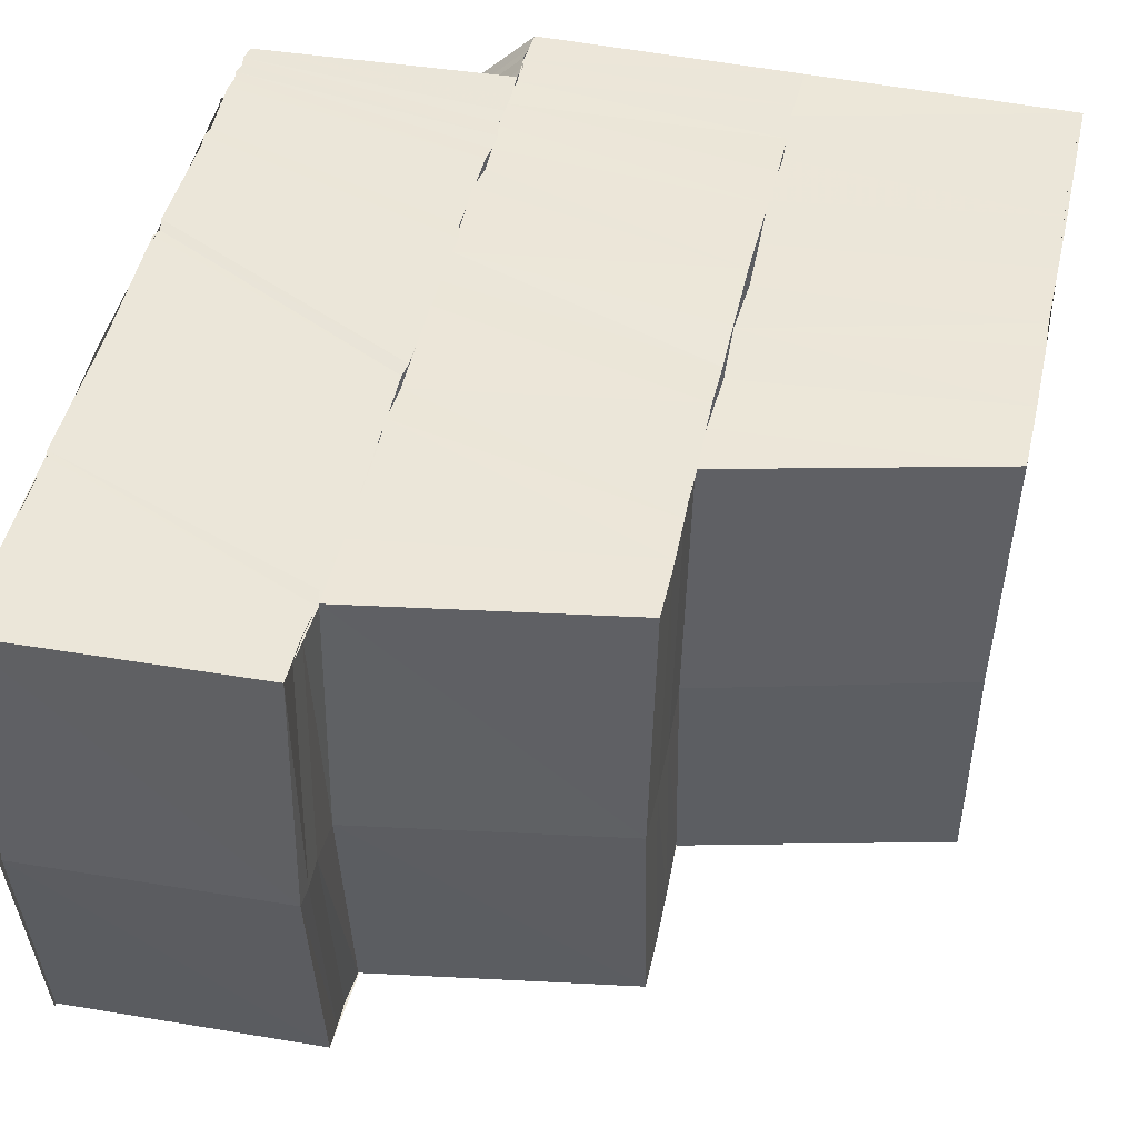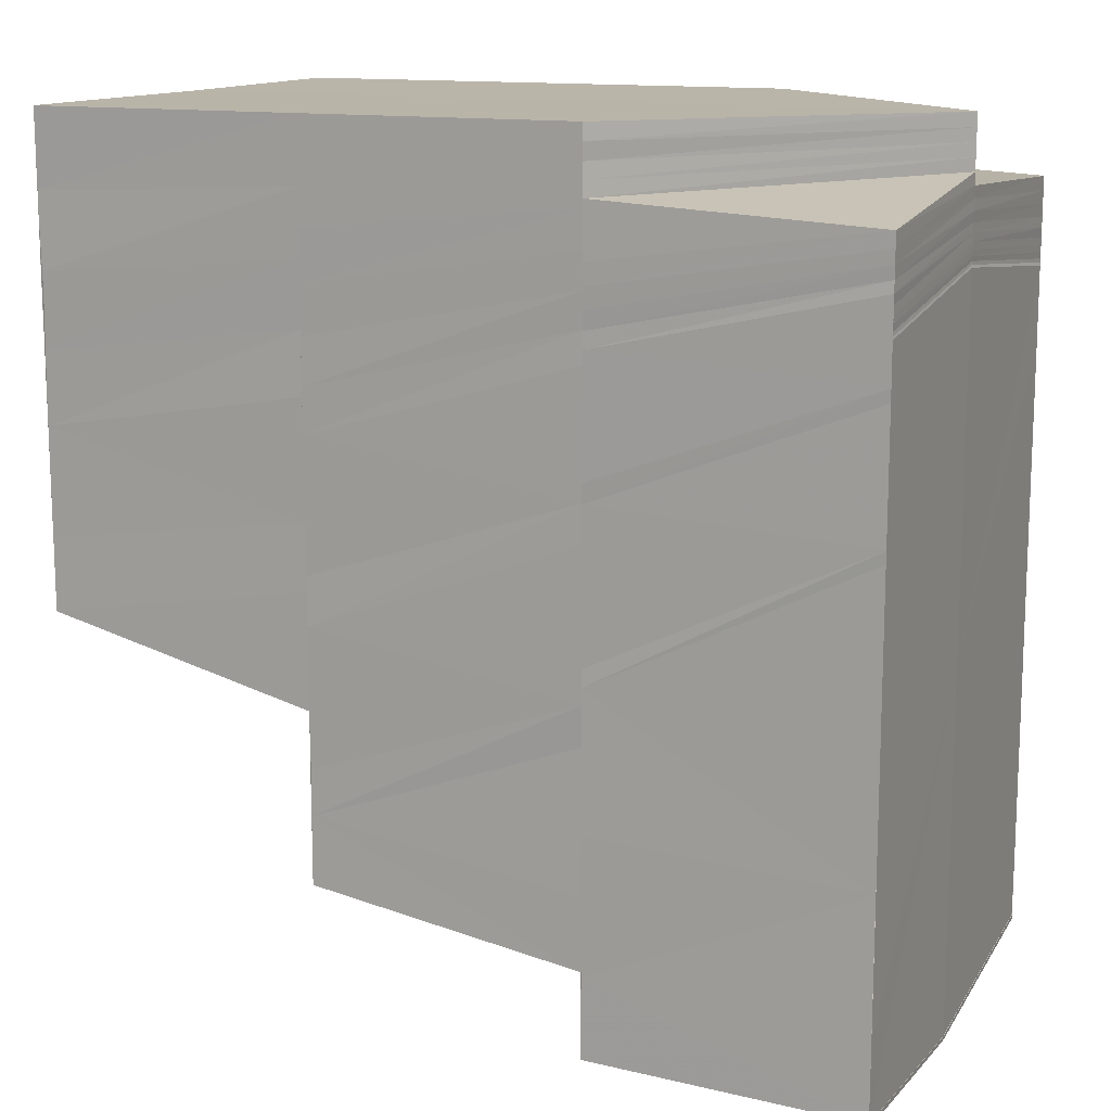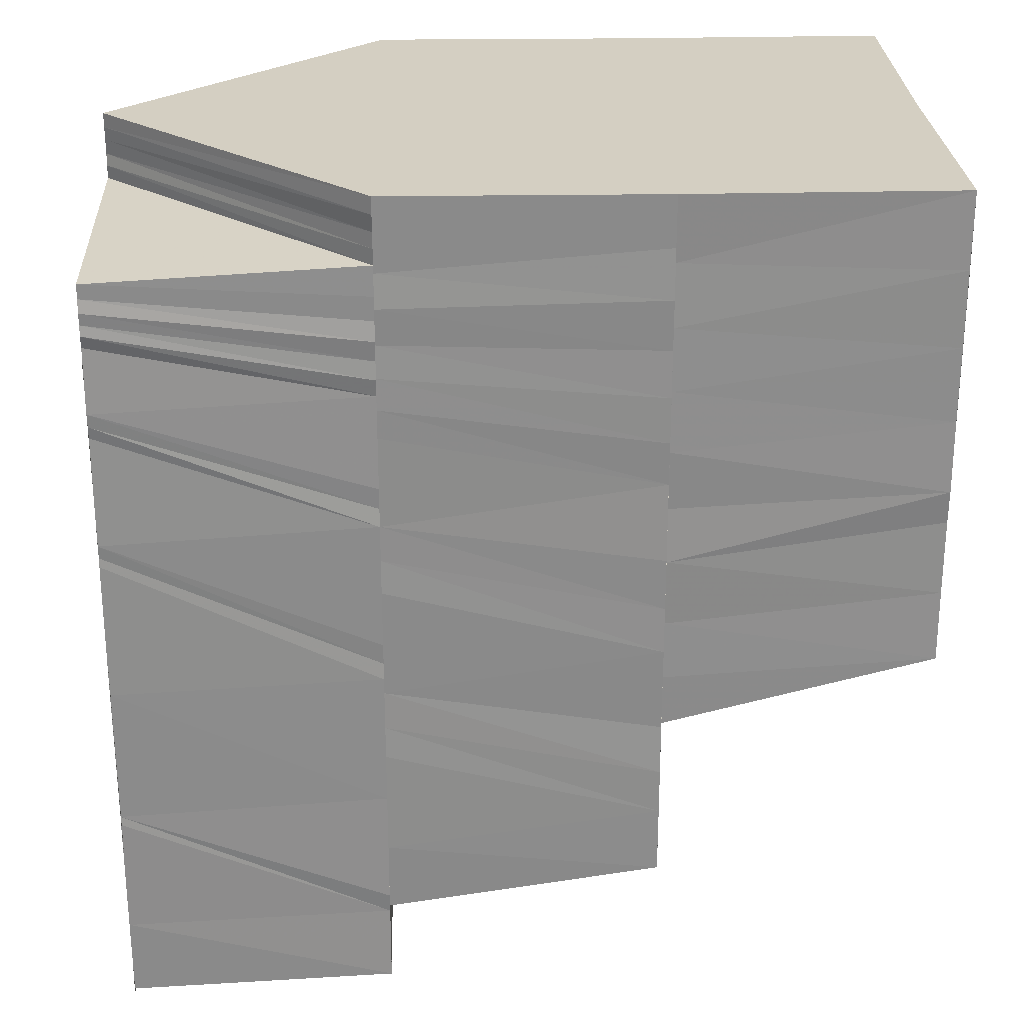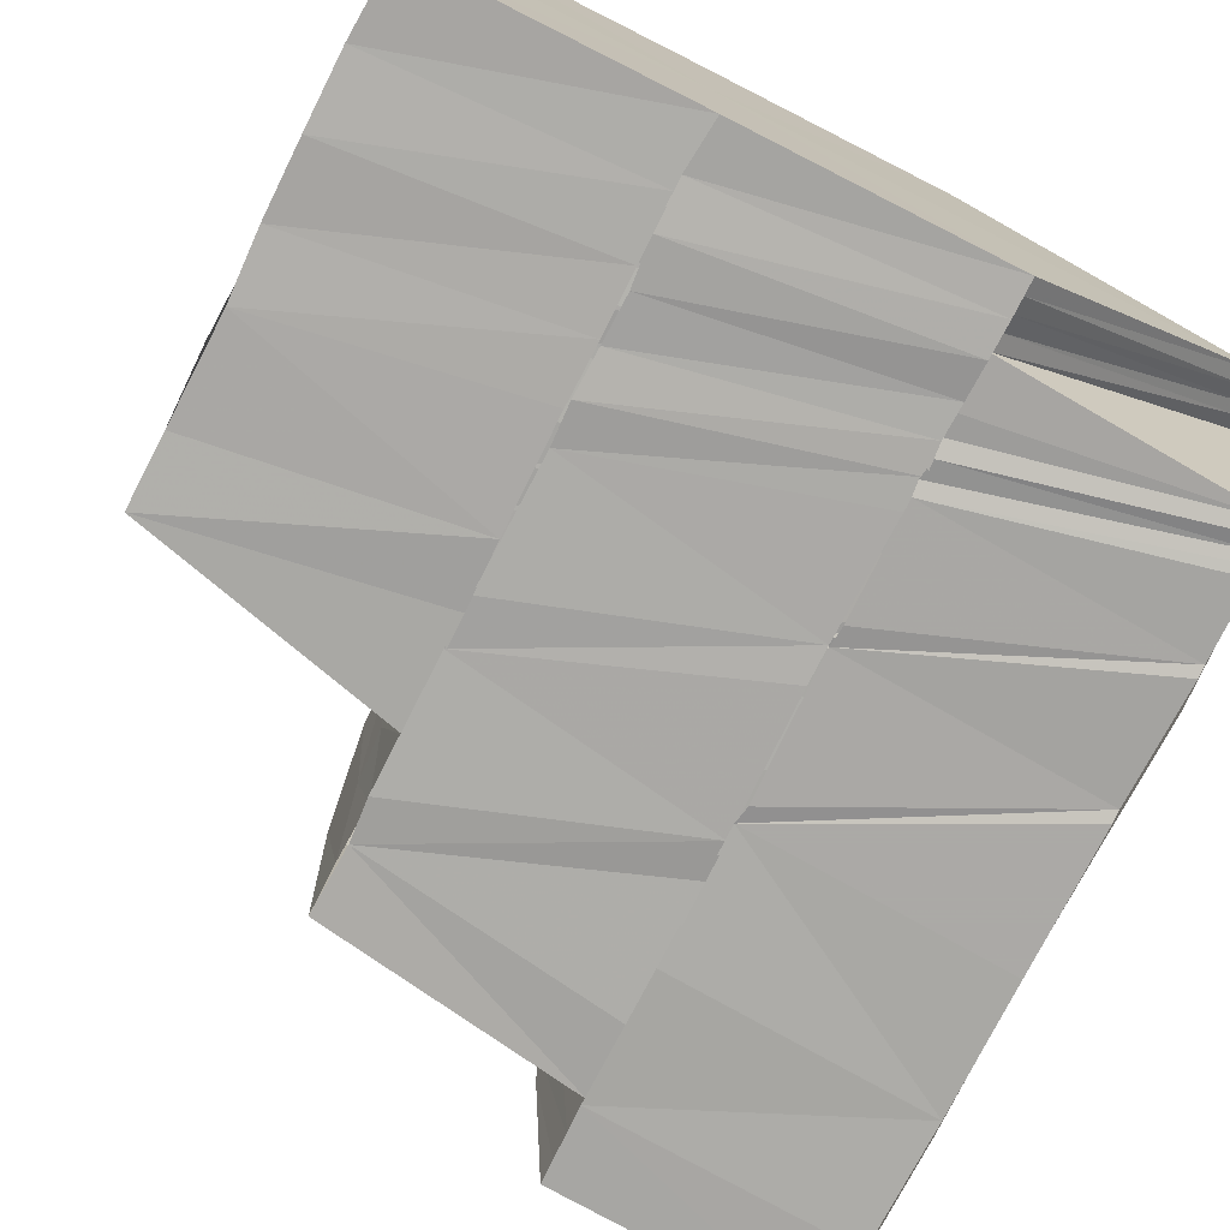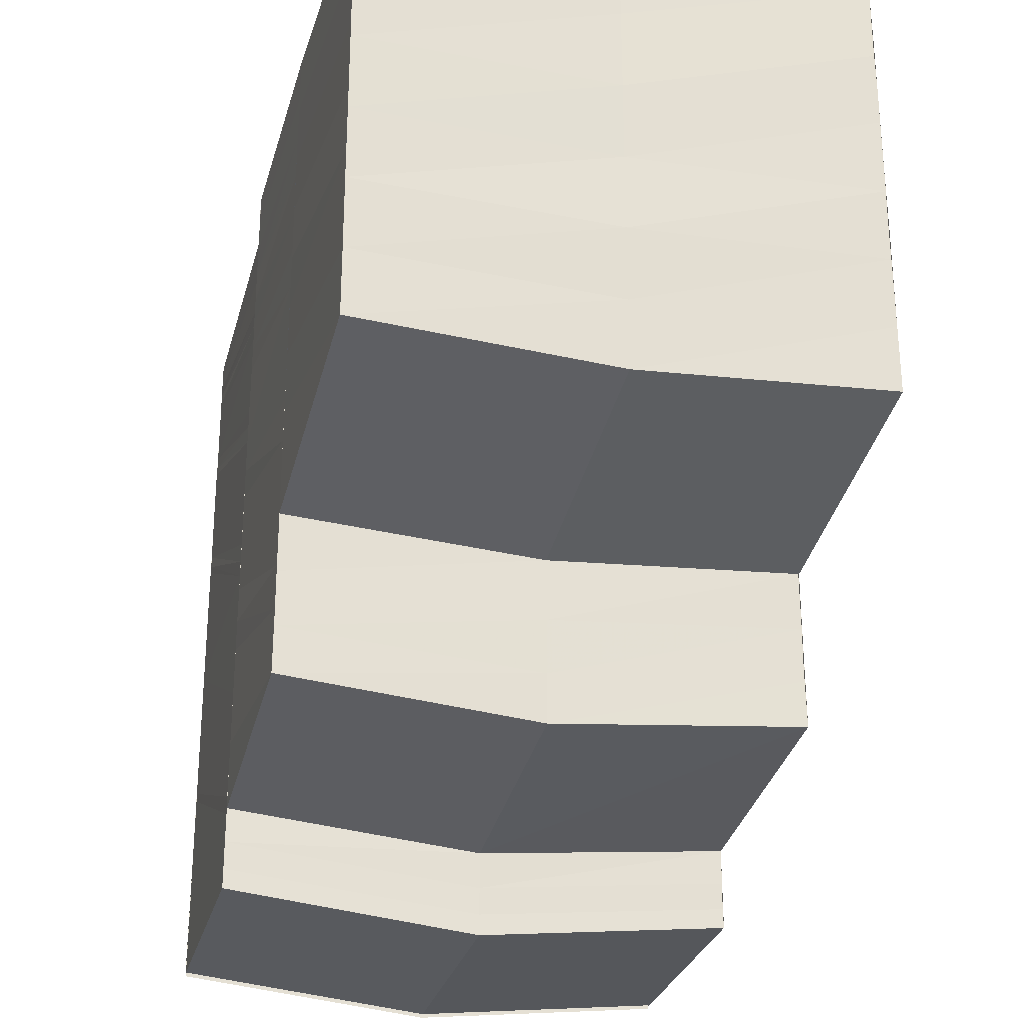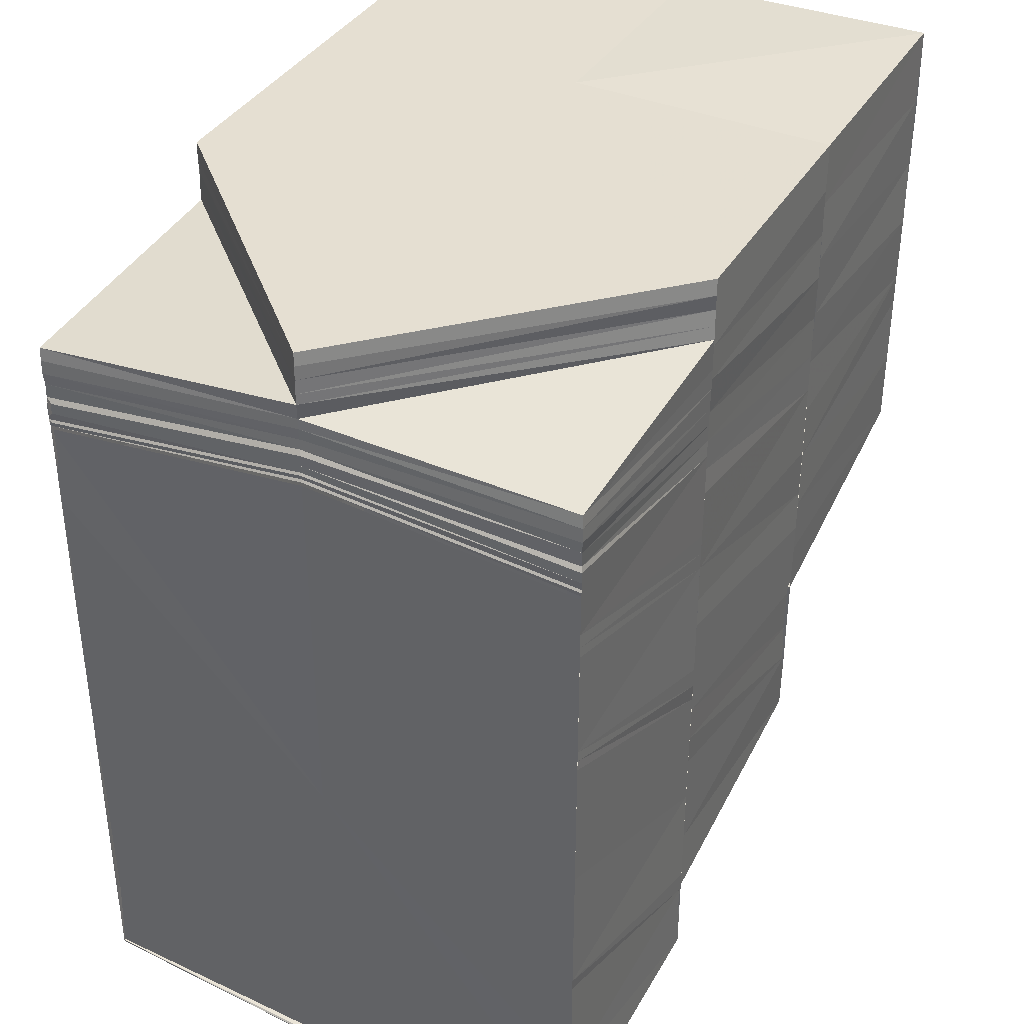
<metadata>
{"format":"obj","ext":"obj","renderer":"f3d","projection":"perspective","resolution":1024,"background":"white","views":[{"elev":48.5,"azim":-167.2,"up":"+Y"},{"elev":13.4,"azim":23.3,"up":"+Z"},{"elev":25.7,"azim":178.3,"up":"+Z"},{"elev":-75.4,"azim":-26.7,"up":"+Y"},{"elev":-26.7,"azim":-105.1,"up":"+Z"},{"elev":37.5,"azim":117.1,"up":"+Z"}]}
</metadata>
<code>
o 21108
v 2219 1875 7.304
v 2219 1875 7.301
v 2219 1875 7.304
v 2219 1875 7.301
v 2219 1875 7.304
v 2219 1875 7.304
v 2219 1875 7.301
v 2219 1875 7.304
v 2219 1875 7.298
v 2219 1875 7.302
v 2219 1875 7.304
v 2219 1875 7.298
v 2219 1875 7.299
v 2219 1875 7.296
v 2219 1875 7.297
v 2219 1875 7.293
v 2219 1875 7.295
v 2219 1875 7.29
v 2219 1875 7.289
v 2219 1875 7.289
v 2219 1875 7.286
v 2219 1875 7.284
v 2219 1875 7.288
v 2219 1875 7.286
v 2219 1875 7.289
v 2219 1875 7.292
v 2219 1875 7.286
v 2219 1875 7.291
v 2219 1875 7.295
v 2219 1875 7.289
v 2219 1875 7.286
v 2219 1875 7.289
v 2219 1875 7.286
v 2219 1875 7.292
v 2219 1875 7.284
v 2219 1875 7.288
v 2219 1875 7.286
v 2219 1875 7.29
v 2219 1875 7.284
v 2219 1875 7.286
v 2219 1875 7.289
v 2219 1875 7.292
v 2219 1875 7.286
v 2219 1875 7.289
v 2219 1875 7.293
v 2219 1875 7.293
v 2219 1875 7.292
v 2219 1875 7.295
v 2219 1875 7.296
v 2219 1875 7.297
v 2219 1875 7.298
v 2219 1875 7.299
v 2219 1875 7.301
v 2219 1875 7.302
v 2219 1875 7.304
v 2219 1875 7.304
v 2219 1875 7.304
v 2219 1875 7.303
v 2219 1875 7.304
v 2219 1875 7.303
v 2219 1875 7.302
v 2219 1875 7.304
v 2219 1875 7.301
v 2219 1875 7.3
v 2219 1875 7.3
v 2219 1875 7.298
v 2219 1875 7.299
v 2219 1875 7.297
v 2219 1875 7.298
v 2219 1875 7.295
v 2219 1875 7.296
v 2219 1875 7.293
v 2219 1875 7.295
v 2219 1875 7.292
v 2219 1875 7.291
v 2219 1875 7.289
v 2219 1875 7.291
v 2219 1875 7.287
v 2219 1875 7.289
v 2219 1875 7.285
v 2219 1875 7.284
v 2219 1875 7.282
v 2219 1875 7.284
v 2219 1875 7.28
v 2219 1875 7.283
v 2219 1875 7.279
v 2219 1875 7.278
v 2219 1875 7.276
v 2219 1875 7.278
v 2219 1875 7.279
v 2219 1875 7.279
v 2219 1875 7.278
v 2219 1875 7.277
v 2219 1875 7.278
v 2219 1875 7.279
v 2219 1875 7.277
v 2219 1875 7.282
v 2219 1875 7.276
v 2219 1875 7.275
v 2219 1875 7.276
v 2219 1875 7.278
v 2219 1875 7.278
v 2219 1875 7.277
v 2219 1875 7.275
v 2219 1875 7.278
v 2219 1875 7.281
v 2219 1875 7.284
v 2219 1875 7.282
v 2219 1875 7.283
v 2219 1875 7.284
v 2219 1875 7.284
v 2219 1875 7.275
v 2219 1875 7.274
v 2219 1875 7.276
v 2219 1875 7.275
v 2219 1875 7.276
v 2219 1875 7.274
v 2219 1875 7.273
v 2219 1875 7.273
v 2219 1875 7.275
v 2219 1875 7.276
v 2219 1875 7.274
v 2219 1875 7.272
v 2219 1875 7.273
v 2219 1875 7.272
v 2219 1875 7.273
v 2219 1875 7.272
v 2219 1875 7.276
v 2219 1875 7.272
v 2219 1875 7.271
v 2219 1875 7.272
v 2219 1875 7.273
v 2219 1875 7.273
v 2219 1875 7.272
v 2219 1875 7.271
v 2219 1875 7.273
v 2219 1875 7.272
v 2219 1875 7.275
v 2219 1875 7.28
v 2219 1875 7.281
v 2219 1875 7.286
v 2219 1875 7.285
v 2219 1875 7.291
v 2219 1875 7.291
v 2219 1875 7.286
v 2219 1875 7.292
v 2219 1875 7.296
v 2219 1875 7.296
v 2219 1875 7.293
v 2219 1875 7.297
v 2219 1875 7.299
v 2219 1875 7.299
v 2219 1875 7.3
v 2219 1875 7.297
v 2219 1875 7.3
v 2219 1875 7.3
v 2219 1875 7.298
v 2219 1875 7.301
v 2219 1875 7.3
v 2219 1875 7.299
v 2219 1875 7.301
v 2219 1875 7.301
v 2219 1875 7.3
v 2219 1875 7.302
v 2219 1875 7.301
v 2219 1875 7.301
v 2219 1875 7.302
v 2219 1875 7.301
v 2219 1875 7.302
v 2219 1875 7.301
v 2219 1875 7.301
v 2219 1875 7.3
v 2219 1875 7.302
v 2219 1875 7.301
v 2219 1875 7.301
v 2219 1875 7.301
v 2219 1875 7.3
v 2219 1875 7.301
v 2219 1875 7.3
v 2219 1875 7.301
v 2219 1875 7.299
v 2219 1875 7.3
v 2219 1875 7.3
v 2219 1875 7.3
v 2219 1875 7.299
v 2219 1875 7.3
v 2219 1875 7.298
v 2219 1875 7.301
v 2219 1875 7.3
v 2219 1875 7.302
v 2219 1875 7.301
v 2219 1875 7.301
v 2219 1875 7.3
v 2219 1875 7.3
v 2219 1875 7.299
v 2219 1875 7.297
v 2219 1875 7.3
v 2219 1875 7.299
v 2219 1875 7.297
v 2219 1875 7.299
v 2219 1875 7.296
v 2219 1875 7.293
v 2219 1875 7.293
v 2219 1875 7.299
v 2219 1875 7.296
v 2219 1875 7.292
v 2219 1875 7.295
v 2219 1875 7.291
v 2219 1875 7.287
v 2219 1875 7.286
v 2219 1875 7.291
v 2219 1875 7.286
v 2219 1875 7.291
v 2219 1875 7.285
v 2219 1875 7.281
v 2219 1875 7.28
v 2219 1875 7.276
v 2219 1875 7.276
v 2219 1875 7.28
v 2219 1875 7.275
v 2219 1875 7.272
v 2219 1875 7.273
v 2219 1875 7.301
v 2219 1875 7.304
v 2219 1875 7.298
v 2219 1875 7.298
v 2219 1875 7.295
v 2219 1875 7.294
v 2219 1875 7.302
v 2219 1875 7.304
v 2219 1875 7.303
v 2219 1875 7.304
v 2219 1875 7.303
v 2219 1875 7.304
v 2219 1875 7.303
v 2219 1875 7.304
v 2219 1875 7.3
v 2219 1875 7.301
v 2219 1875 7.298
v 2219 1875 7.3
v 2219 1875 7.297
v 2219 1875 7.299
v 2219 1875 7.295
v 2219 1875 7.298
v 2219 1875 7.293
v 2219 1875 7.296
v 2219 1875 7.292
v 2219 1875 7.289
v 2219 1875 7.287
v 2219 1875 7.291
v 2219 1875 7.285
v 2219 1875 7.282
v 2219 1875 7.28
v 2219 1875 7.284
v 2219 1875 7.279
v 2219 1875 7.276
v 2219 1875 7.303
v 2219 1875 7.303
v 2219 1875 7.304
v 2219 1875 7.303
v 2219 1875 7.303
v 2219 1875 7.303
v 2219 1875 7.303
v 2219 1875 7.303
v 2219 1875 7.303
v 2219 1875 7.302
v 2219 1875 7.303
v 2219 1875 7.302
v 2219 1875 7.302
v 2219 1875 7.302
v 2219 1875 7.303
v 2219 1875 7.302
v 2219 1875 7.302
v 2219 1875 7.302
v 2219 1875 7.302
v 2219 1875 7.302
v 2219 1875 7.302
v 2219 1875 7.302
v 2219 1875 7.301
v 2219 1875 7.302
v 2219 1875 7.302
v 2219 1875 7.301
v 2219 1875 7.302
v 2219 1875 7.3
v 2219 1875 7.299
v 2219 1875 7.299
v 2219 1875 7.3
v 2219 1875 7.299
v 2219 1875 7.299
v 2219 1875 7.299
v 2219 1875 7.298
v 2219 1875 7.299
v 2219 1875 7.299
v 2219 1875 7.298
v 2219 1875 7.298
v 2219 1875 7.299
v 2219 1875 7.298
v 2219 1875 7.298
v 2219 1875 7.299
v 2219 1875 7.298
v 2219 1875 7.271
v 2219 1875 7.271
v 2219 1875 7.272
v 2219 1875 7.272
v 2219 1875 7.272
v 2219 1875 7.285
v 2219 1875 7.275
v 2219 1875 7.28
v 2219 1875 7.285
v 2219 1875 7.29
v 2219 1875 7.295
v 2219 1875 7.298
v 2219 1875 7.299
v 2219 1875 7.298
v 2219 1875 7.295
v 2219 1875 7.29
v 2219 1875 7.285
v 2219 1875 7.28
v 2219 1875 7.275
v 2219 1875 7.272
v 2219 1875 7.304
v 2219 1875 7.304
v 2219 1875 7.304
v 2219 1875 7.304
v 2219 1875 7.304
v 2219 1875 7.304
v 2219 1875 7.304
v 2219 1875 7.304
v 2219 1875 7.304
f 1 2 3
f 3 4 5
f 6 7 1
f 7 2 8
f 7 9 2
f 4 10 11
f 4 12 10
f 12 13 10
f 12 14 13
f 14 15 13
f 14 16 15
f 16 17 15
f 16 18 17
f 19 18 16
f 20 21 18
f 21 22 23
f 24 23 18
f 25 19 26
f 25 27 19
f 28 25 26
f 28 26 29
f 30 25 28
f 31 27 25
f 32 33 25
f 34 32 28
f 33 35 27
f 36 37 31
f 38 36 30
f 37 39 40
f 36 40 41
f 38 41 42
f 27 43 44
f 45 38 46
f 46 38 47
f 48 45 46
f 48 46 49
f 50 48 49
f 50 49 51
f 52 50 51
f 52 51 53
f 54 52 53
f 54 53 55
f 56 54 6
f 57 58 56
f 59 60 57
f 58 61 62
f 58 63 61
f 63 64 61
f 63 65 64
f 65 66 64
f 65 67 66
f 67 68 66
f 67 69 68
f 69 70 68
f 69 71 70
f 71 72 70
f 71 73 72
f 73 74 72
f 72 74 75
f 74 76 75
f 74 77 76
f 77 78 76
f 77 79 78
f 79 80 78
f 78 80 81
f 80 82 81
f 80 83 82
f 83 84 82
f 83 85 84
f 85 86 84
f 84 86 87
f 86 88 89
f 90 87 91
f 92 93 91
f 93 94 95
f 91 96 95
f 91 95 97
f 98 99 96
f 99 100 101
f 102 98 103
f 103 104 105
f 106 91 97
f 90 91 106
f 106 97 107
f 108 90 106
f 109 106 107
f 108 106 109
f 110 108 109
f 110 109 27
f 27 109 24
f 109 111 43
f 112 113 104
f 114 112 115
f 115 113 116
f 112 117 113
f 117 118 113
f 117 119 118
f 113 118 120
f 113 120 121
f 118 122 120
f 118 123 122
f 124 125 118
f 125 126 122
f 126 127 128
f 129 130 123
f 130 131 132
f 133 129 134
f 134 135 136
f 137 138 128
f 128 138 139
f 128 139 140
f 140 139 141
f 139 142 141
f 141 142 143
f 141 143 144
f 145 141 144
f 145 144 146
f 146 144 147
f 146 147 148
f 149 146 148
f 149 148 150
f 150 148 151
f 150 152 153
f 154 153 155
f 154 150 156
f 157 155 158
f 157 154 159
f 160 158 161
f 160 157 162
f 163 161 164
f 163 160 165
f 162 166 167
f 168 167 169
f 170 171 167
f 171 172 166
f 173 166 174
f 166 175 176
f 172 177 178
f 159 178 166
f 178 179 175
f 166 178 180
f 177 181 182
f 182 183 179
f 156 182 178
f 178 182 184
f 180 185 186
f 184 187 185
f 188 186 189
f 190 191 189
f 191 192 186
f 192 193 185
f 193 194 187
f 194 195 196
f 197 196 187
f 195 198 199
f 200 199 196
f 199 201 202
f 201 203 202
f 204 201 199
f 201 205 203
f 205 206 203
f 205 207 206
f 207 208 206
f 206 208 209
f 208 210 209
f 208 211 210
f 211 212 210
f 211 213 212
f 213 214 212
f 212 214 215
f 214 216 215
f 215 216 217
f 216 218 217
f 216 219 218
f 219 220 218
f 218 220 119
f 220 221 222
f 2 223 224
f 2 225 223
f 9 225 2
f 225 226 223
f 9 227 225
f 225 228 226
f 227 228 225
f 228 29 226
f 227 47 228
f 228 28 29
f 47 28 228
f 5 229 230
f 230 231 232
f 231 233 234
f 229 235 236
f 229 237 235
f 237 238 235
f 237 239 238
f 239 240 238
f 239 241 240
f 241 242 240
f 241 243 242
f 243 244 242
f 243 245 244
f 245 246 244
f 245 247 246
f 248 247 245
f 248 249 247
f 249 250 247
f 249 251 250
f 252 251 249
f 252 253 251
f 253 254 251
f 253 255 254
f 121 255 253
f 94 256 253
f 257 258 259
f 231 260 257
f 60 261 258
f 260 262 233
f 261 263 264
f 265 264 258
f 260 266 265
f 266 267 262
f 268 269 267
f 266 270 271
f 271 272 264
f 263 273 272
f 274 275 272
f 274 276 277
f 278 279 280
f 281 282 283
f 151 284 182
f 182 284 197
f 151 285 284
f 284 286 183
f 285 287 284
f 287 288 286
f 284 287 200
f 285 289 287
f 289 290 287
f 287 290 204
f 289 291 290
f 290 292 204
f 291 293 290
f 290 293 292
f 291 294 293
f 293 295 292
f 294 296 293
f 293 296 295
f 294 297 296
f 296 298 295
f 297 299 296
f 296 299 298
f 299 300 298
f 301 302 303
f 304 305 301
f 305 302 135
f 305 302 306
f 307 305 306
f 308 307 306
f 309 308 306
f 310 309 306
f 311 310 306
f 312 311 306
f 313 312 306
f 314 313 306
f 315 314 306
f 316 315 306
f 317 316 306
f 318 317 306
f 319 318 306
f 320 319 306
f 302 320 306
f 302 320 137
f 321 322 323
f 322 324 323
f 325 321 323
f 324 326 323
f 327 325 323
f 326 328 323
f 329 327 323
f 328 329 323

</code>
